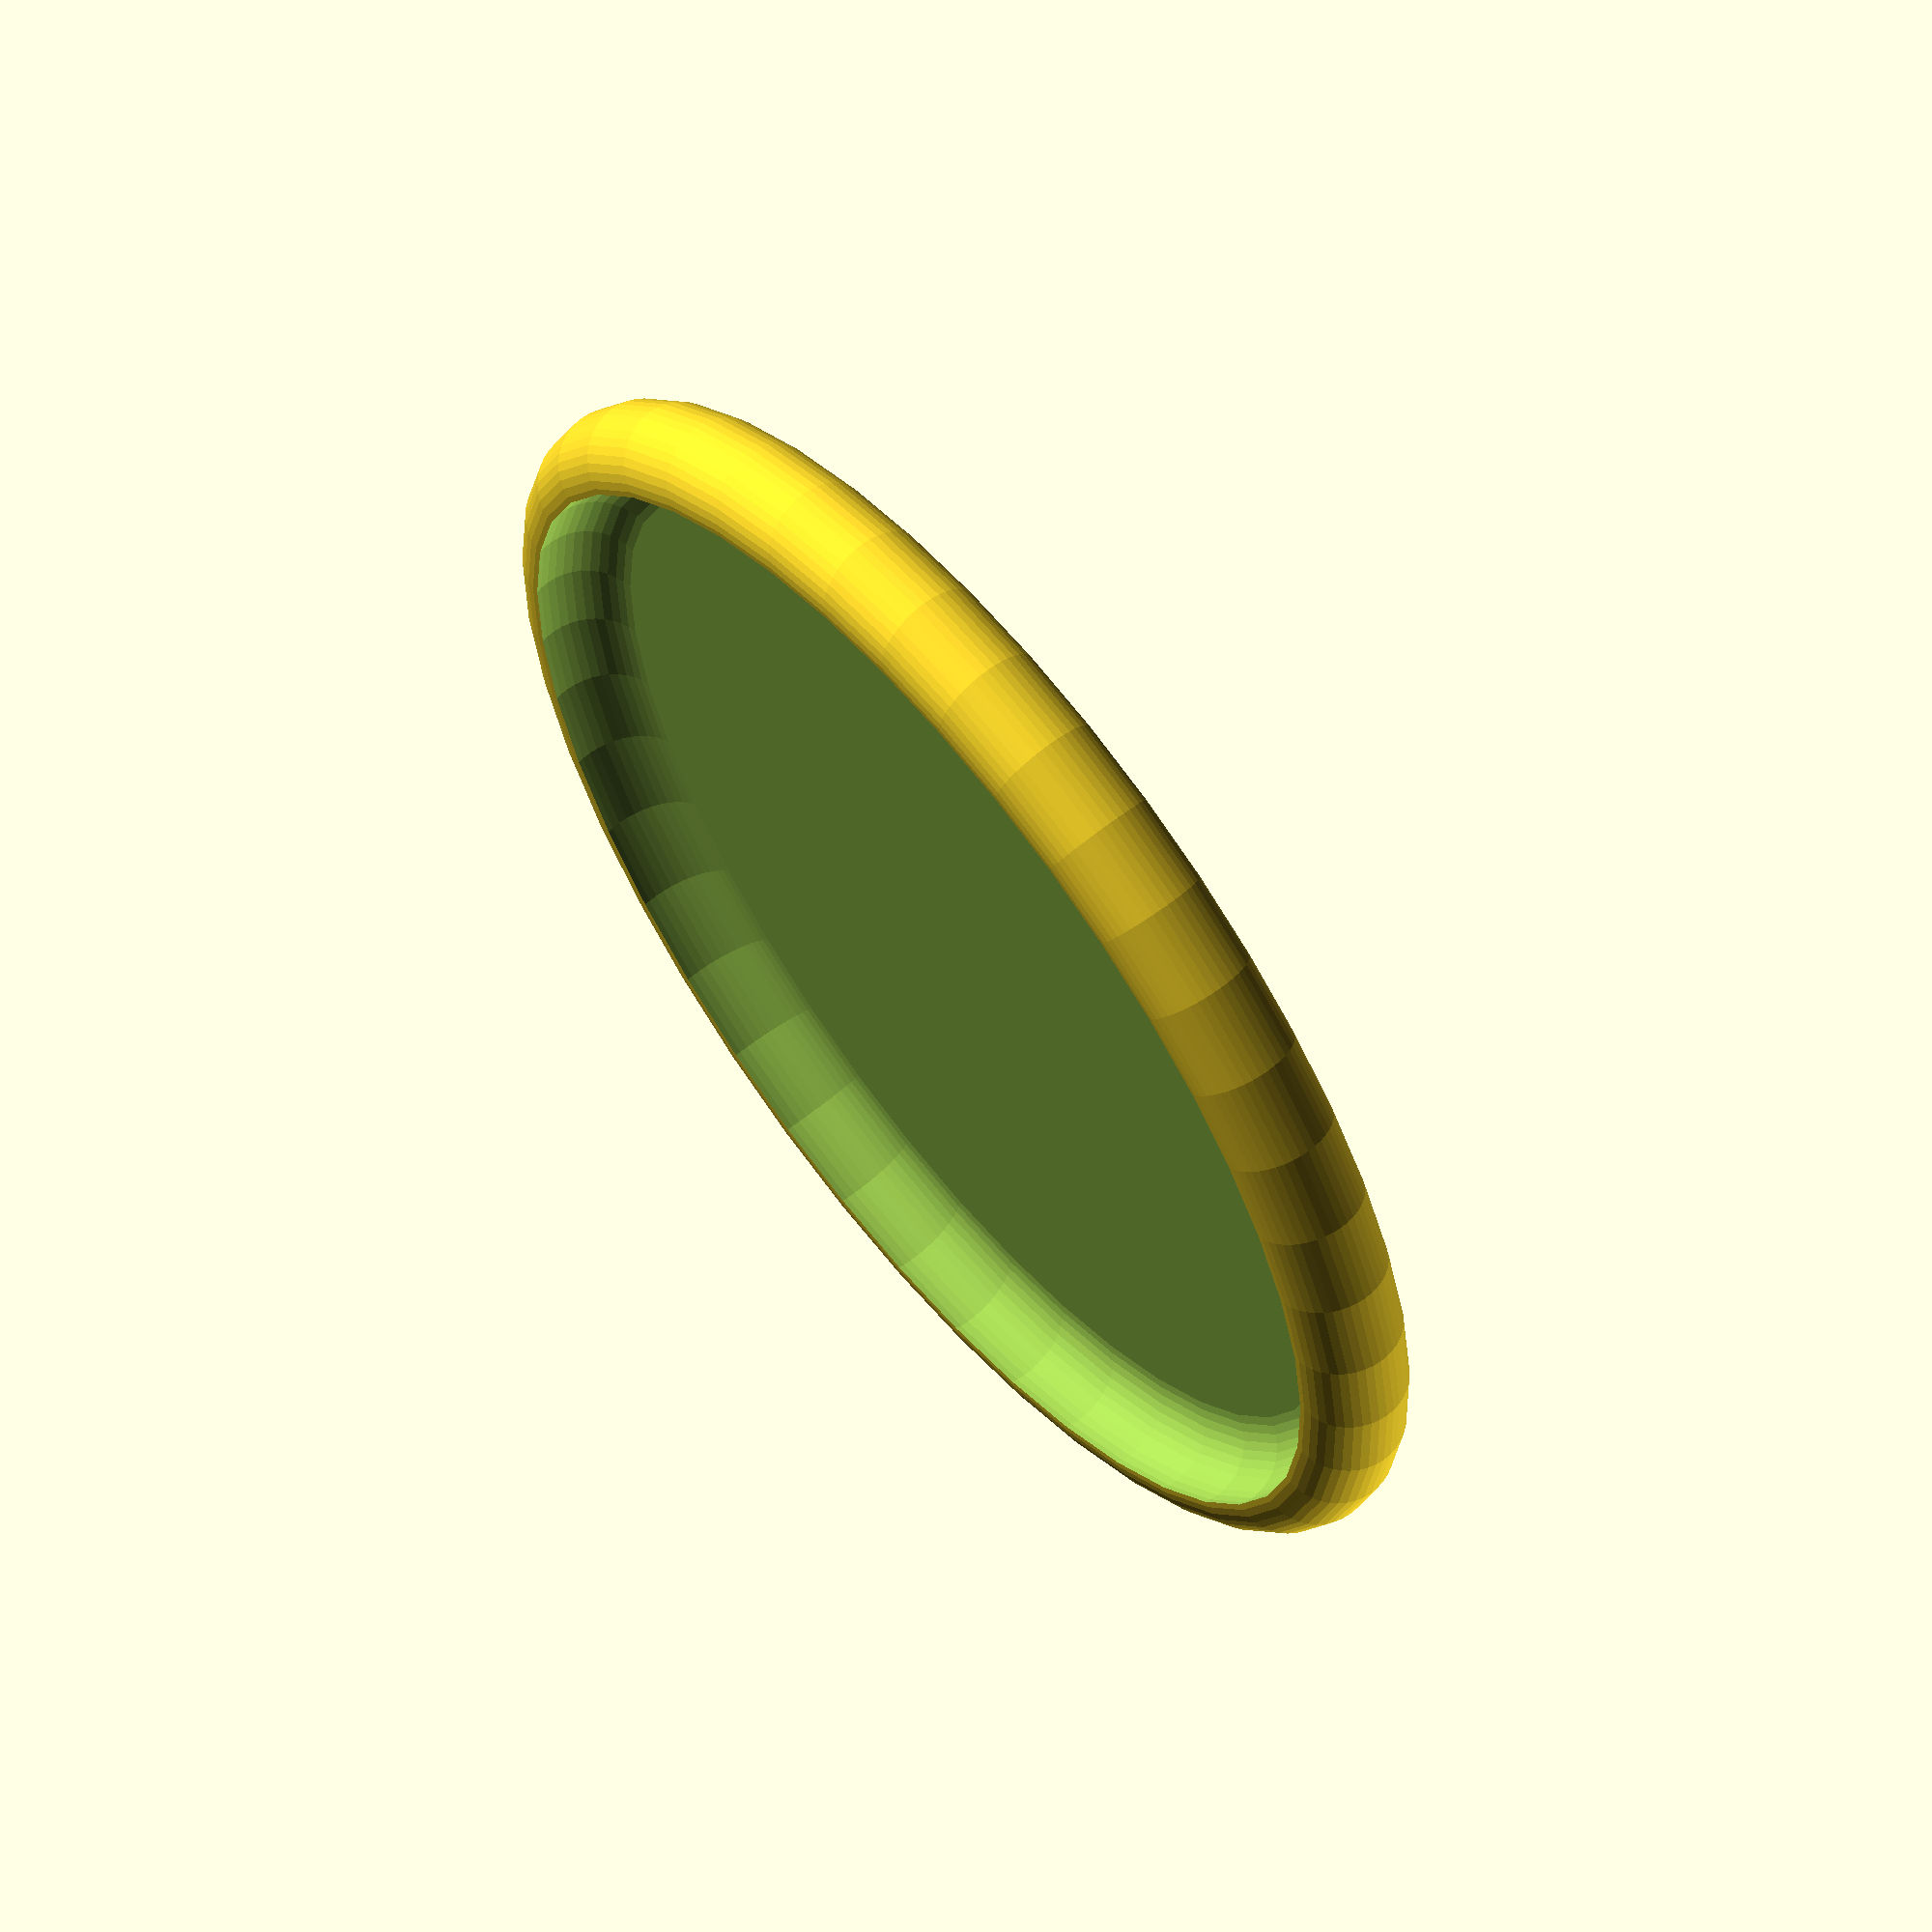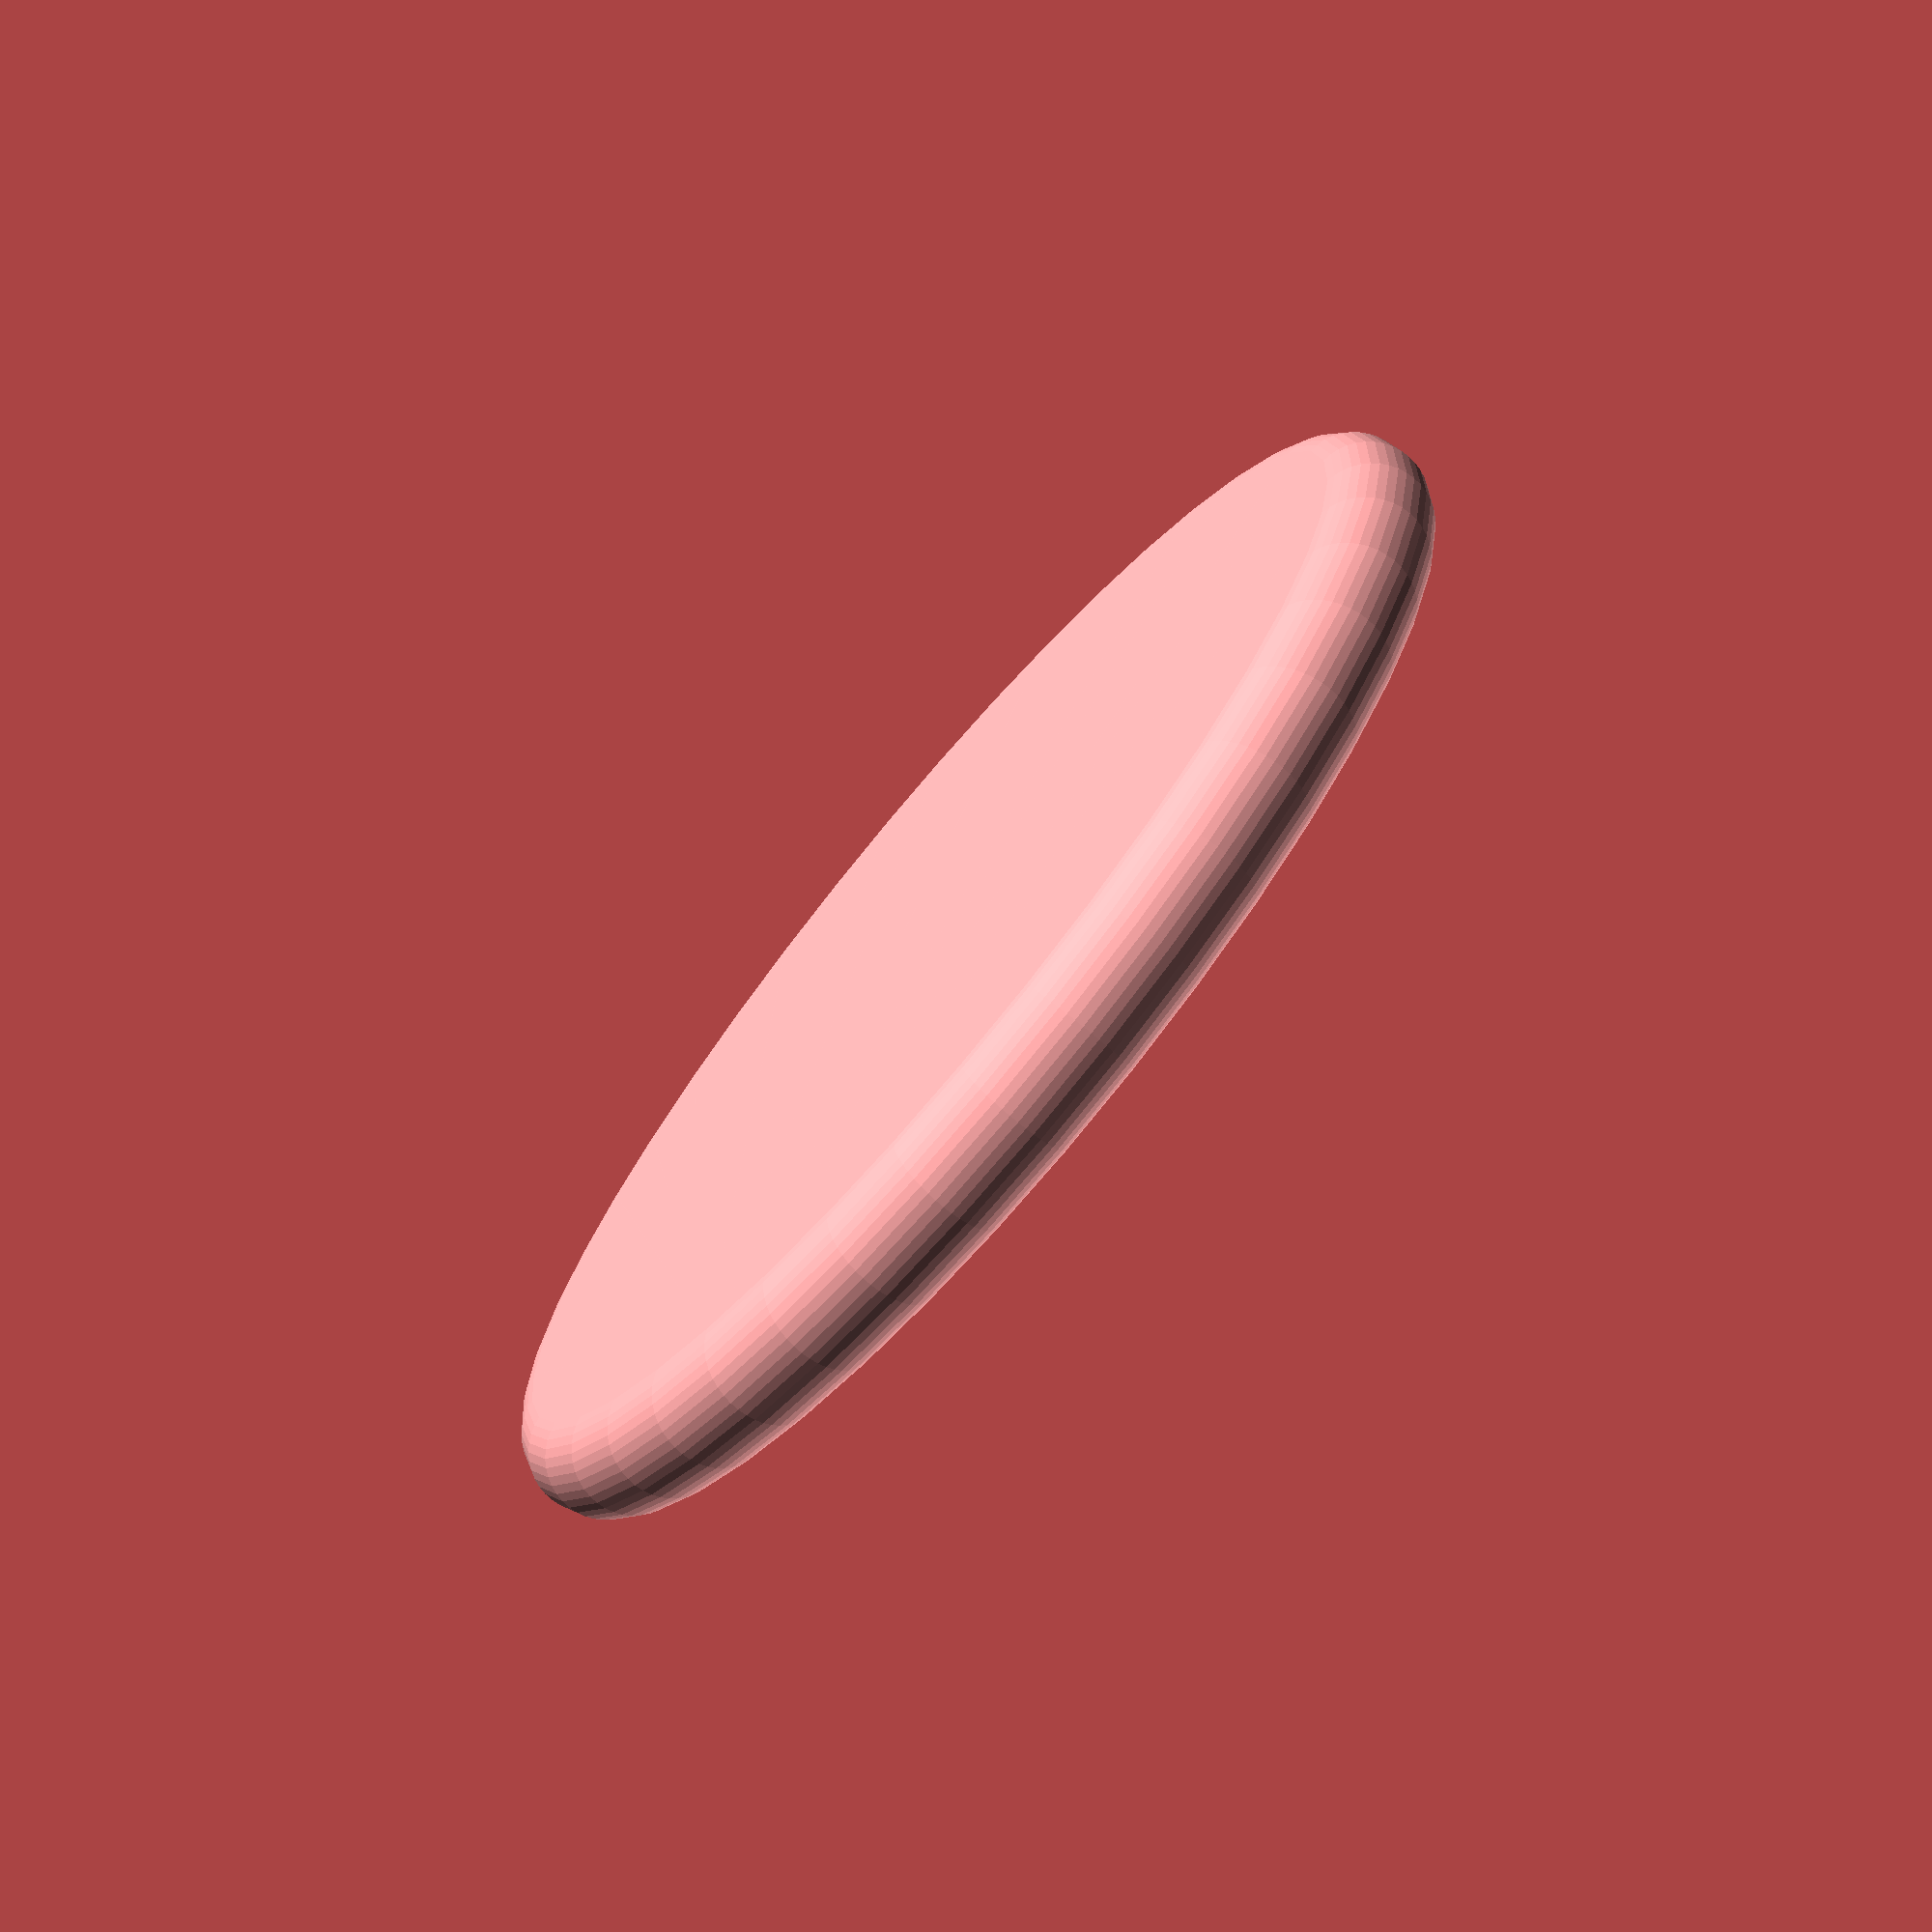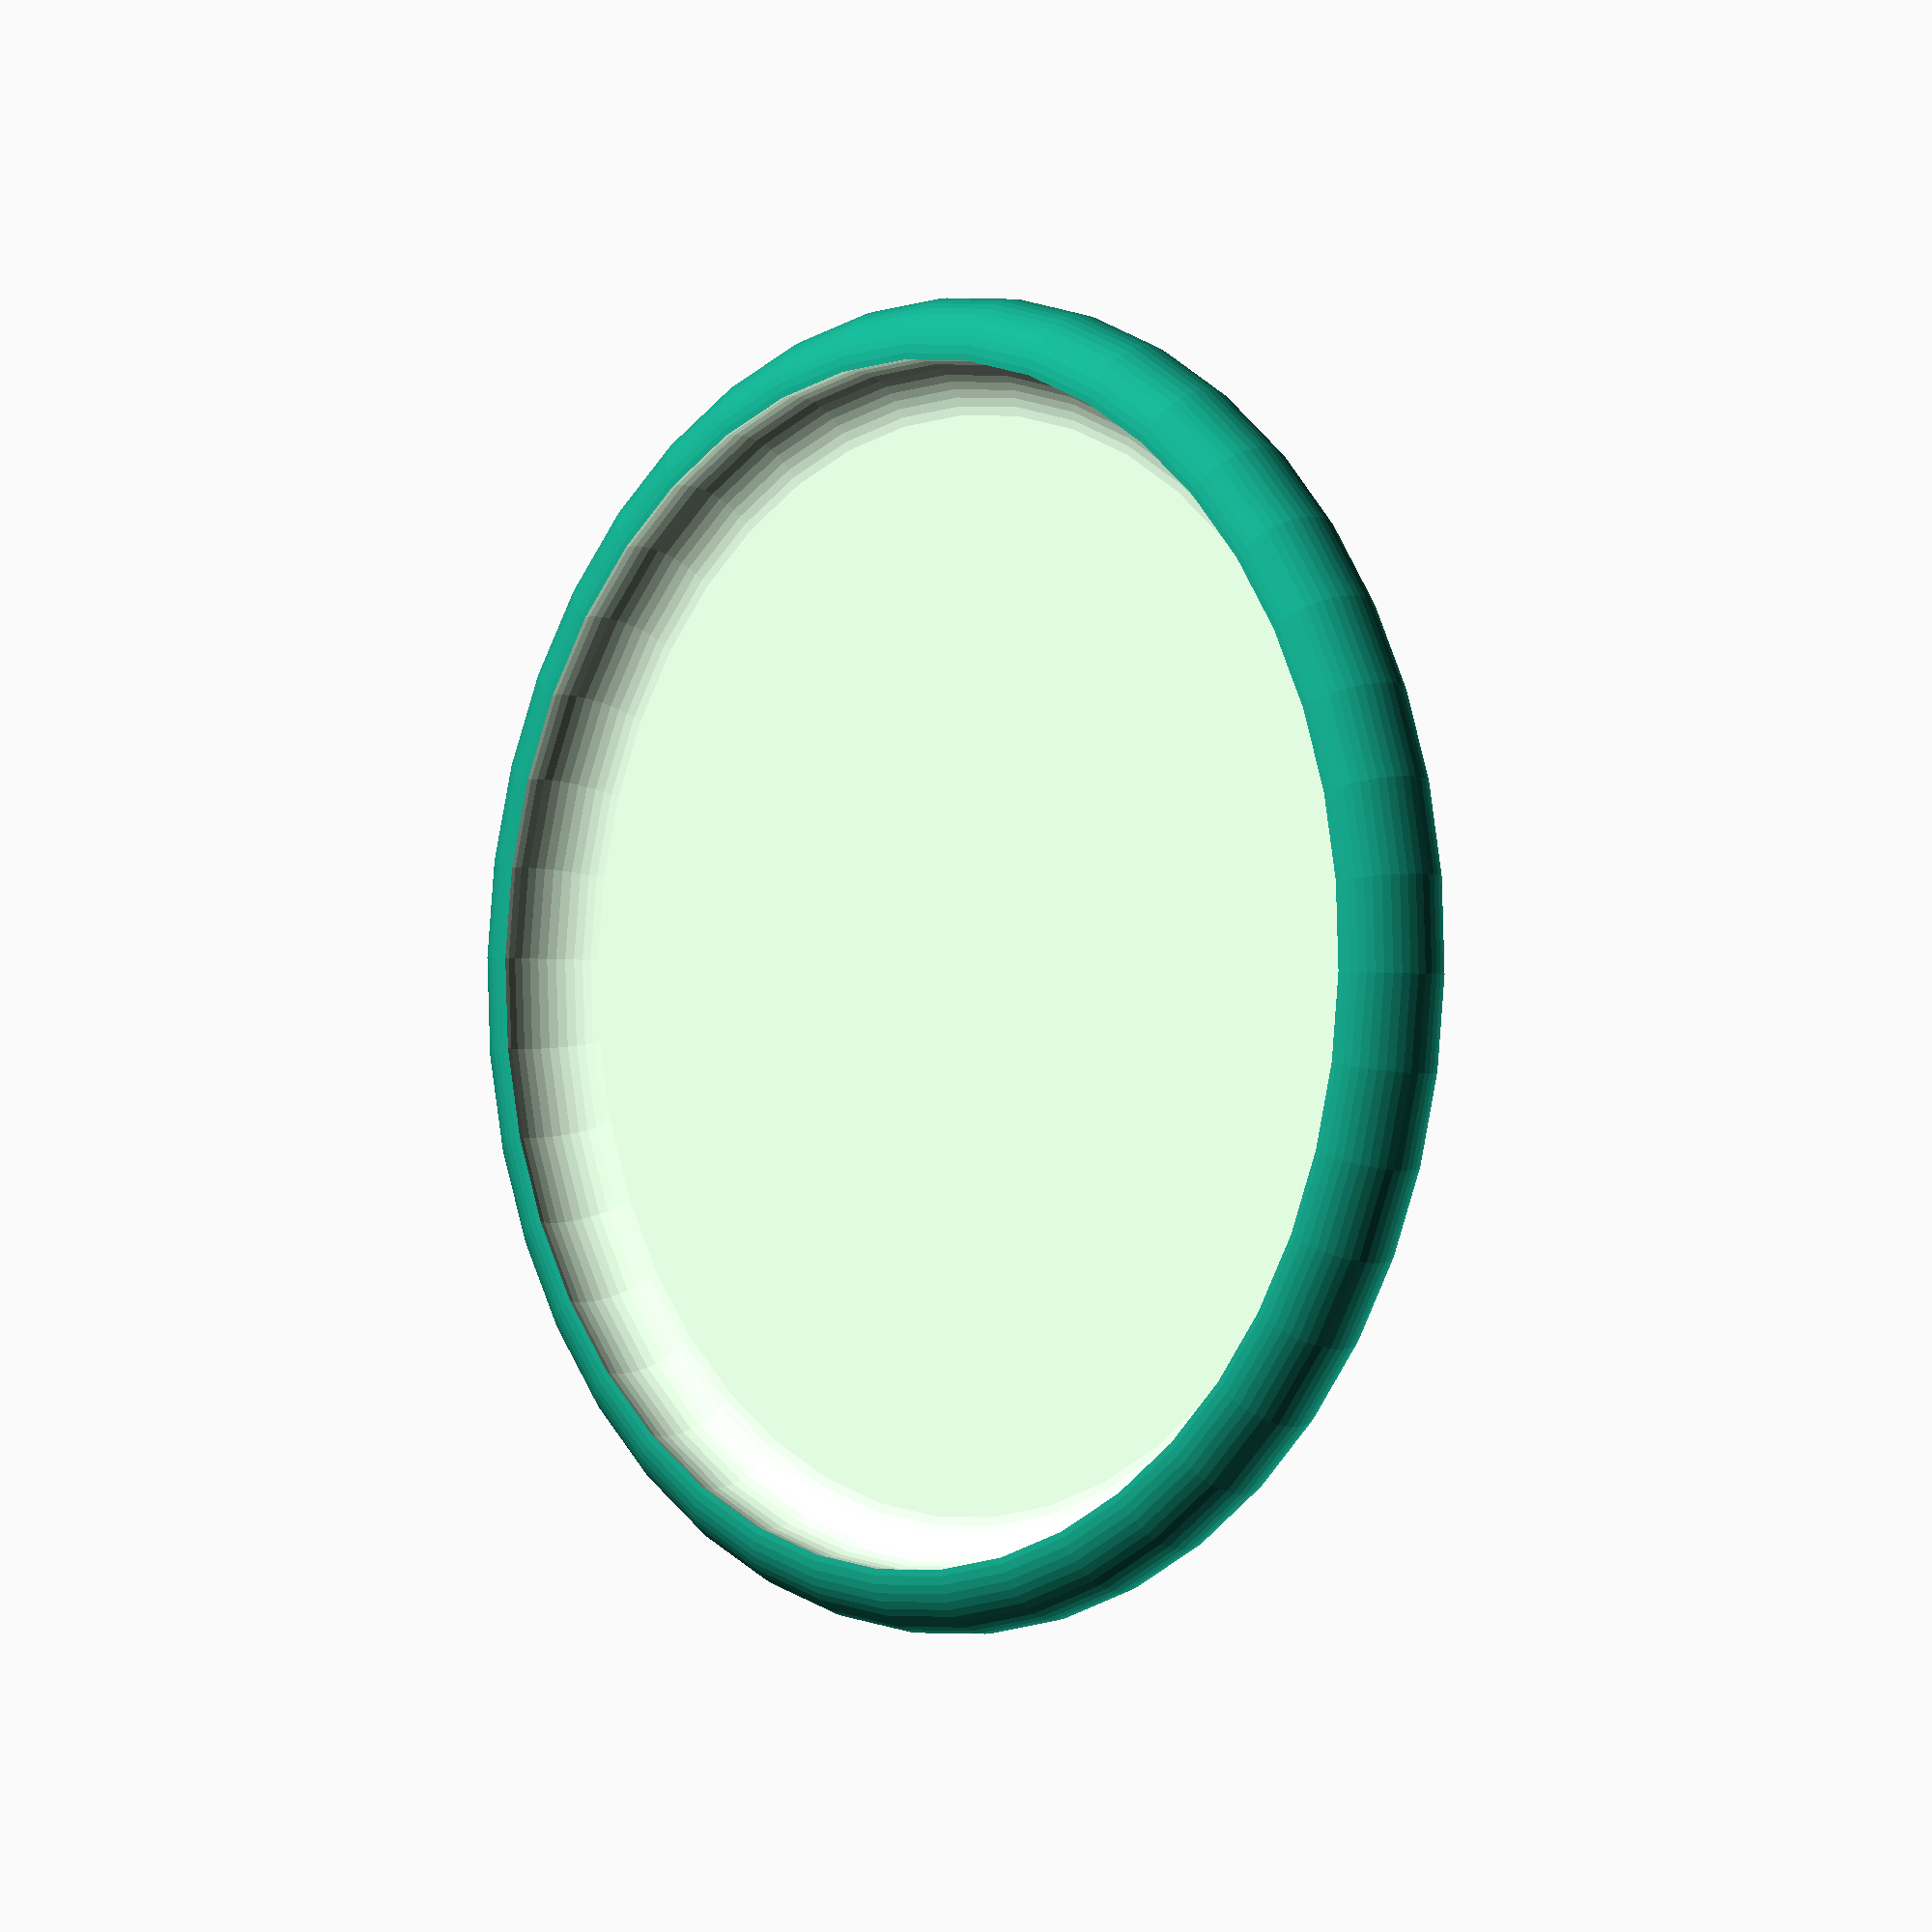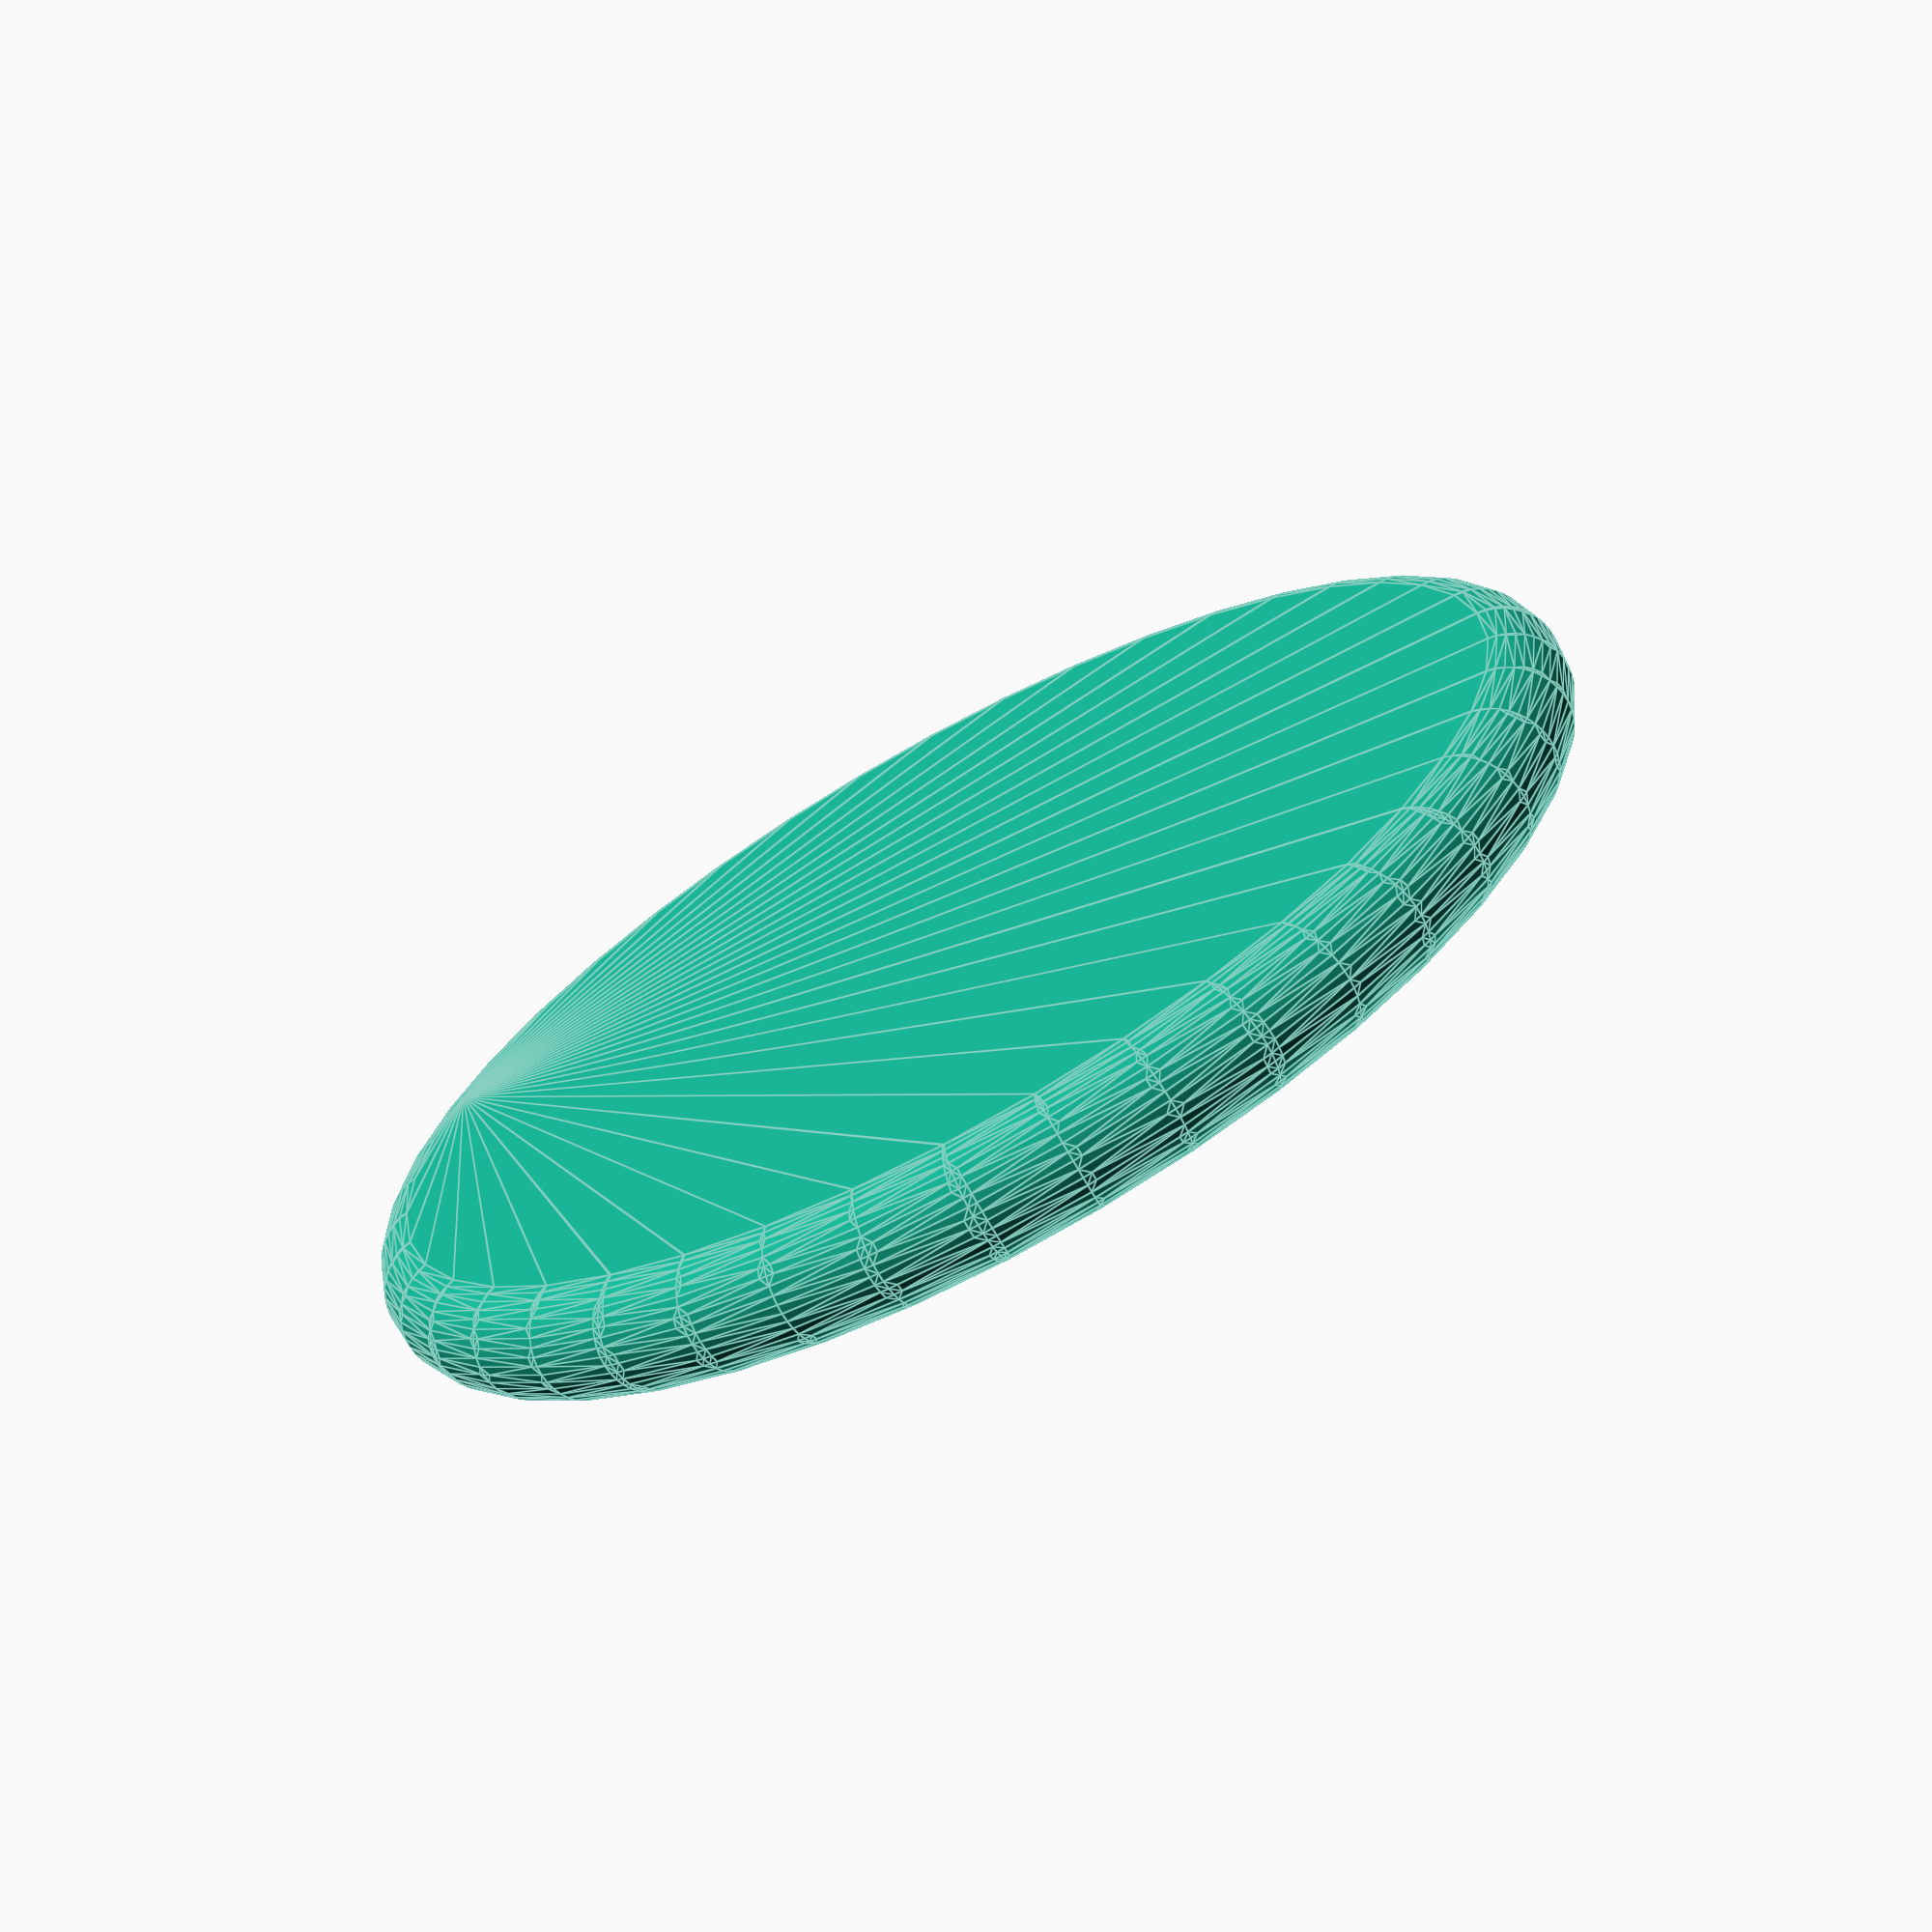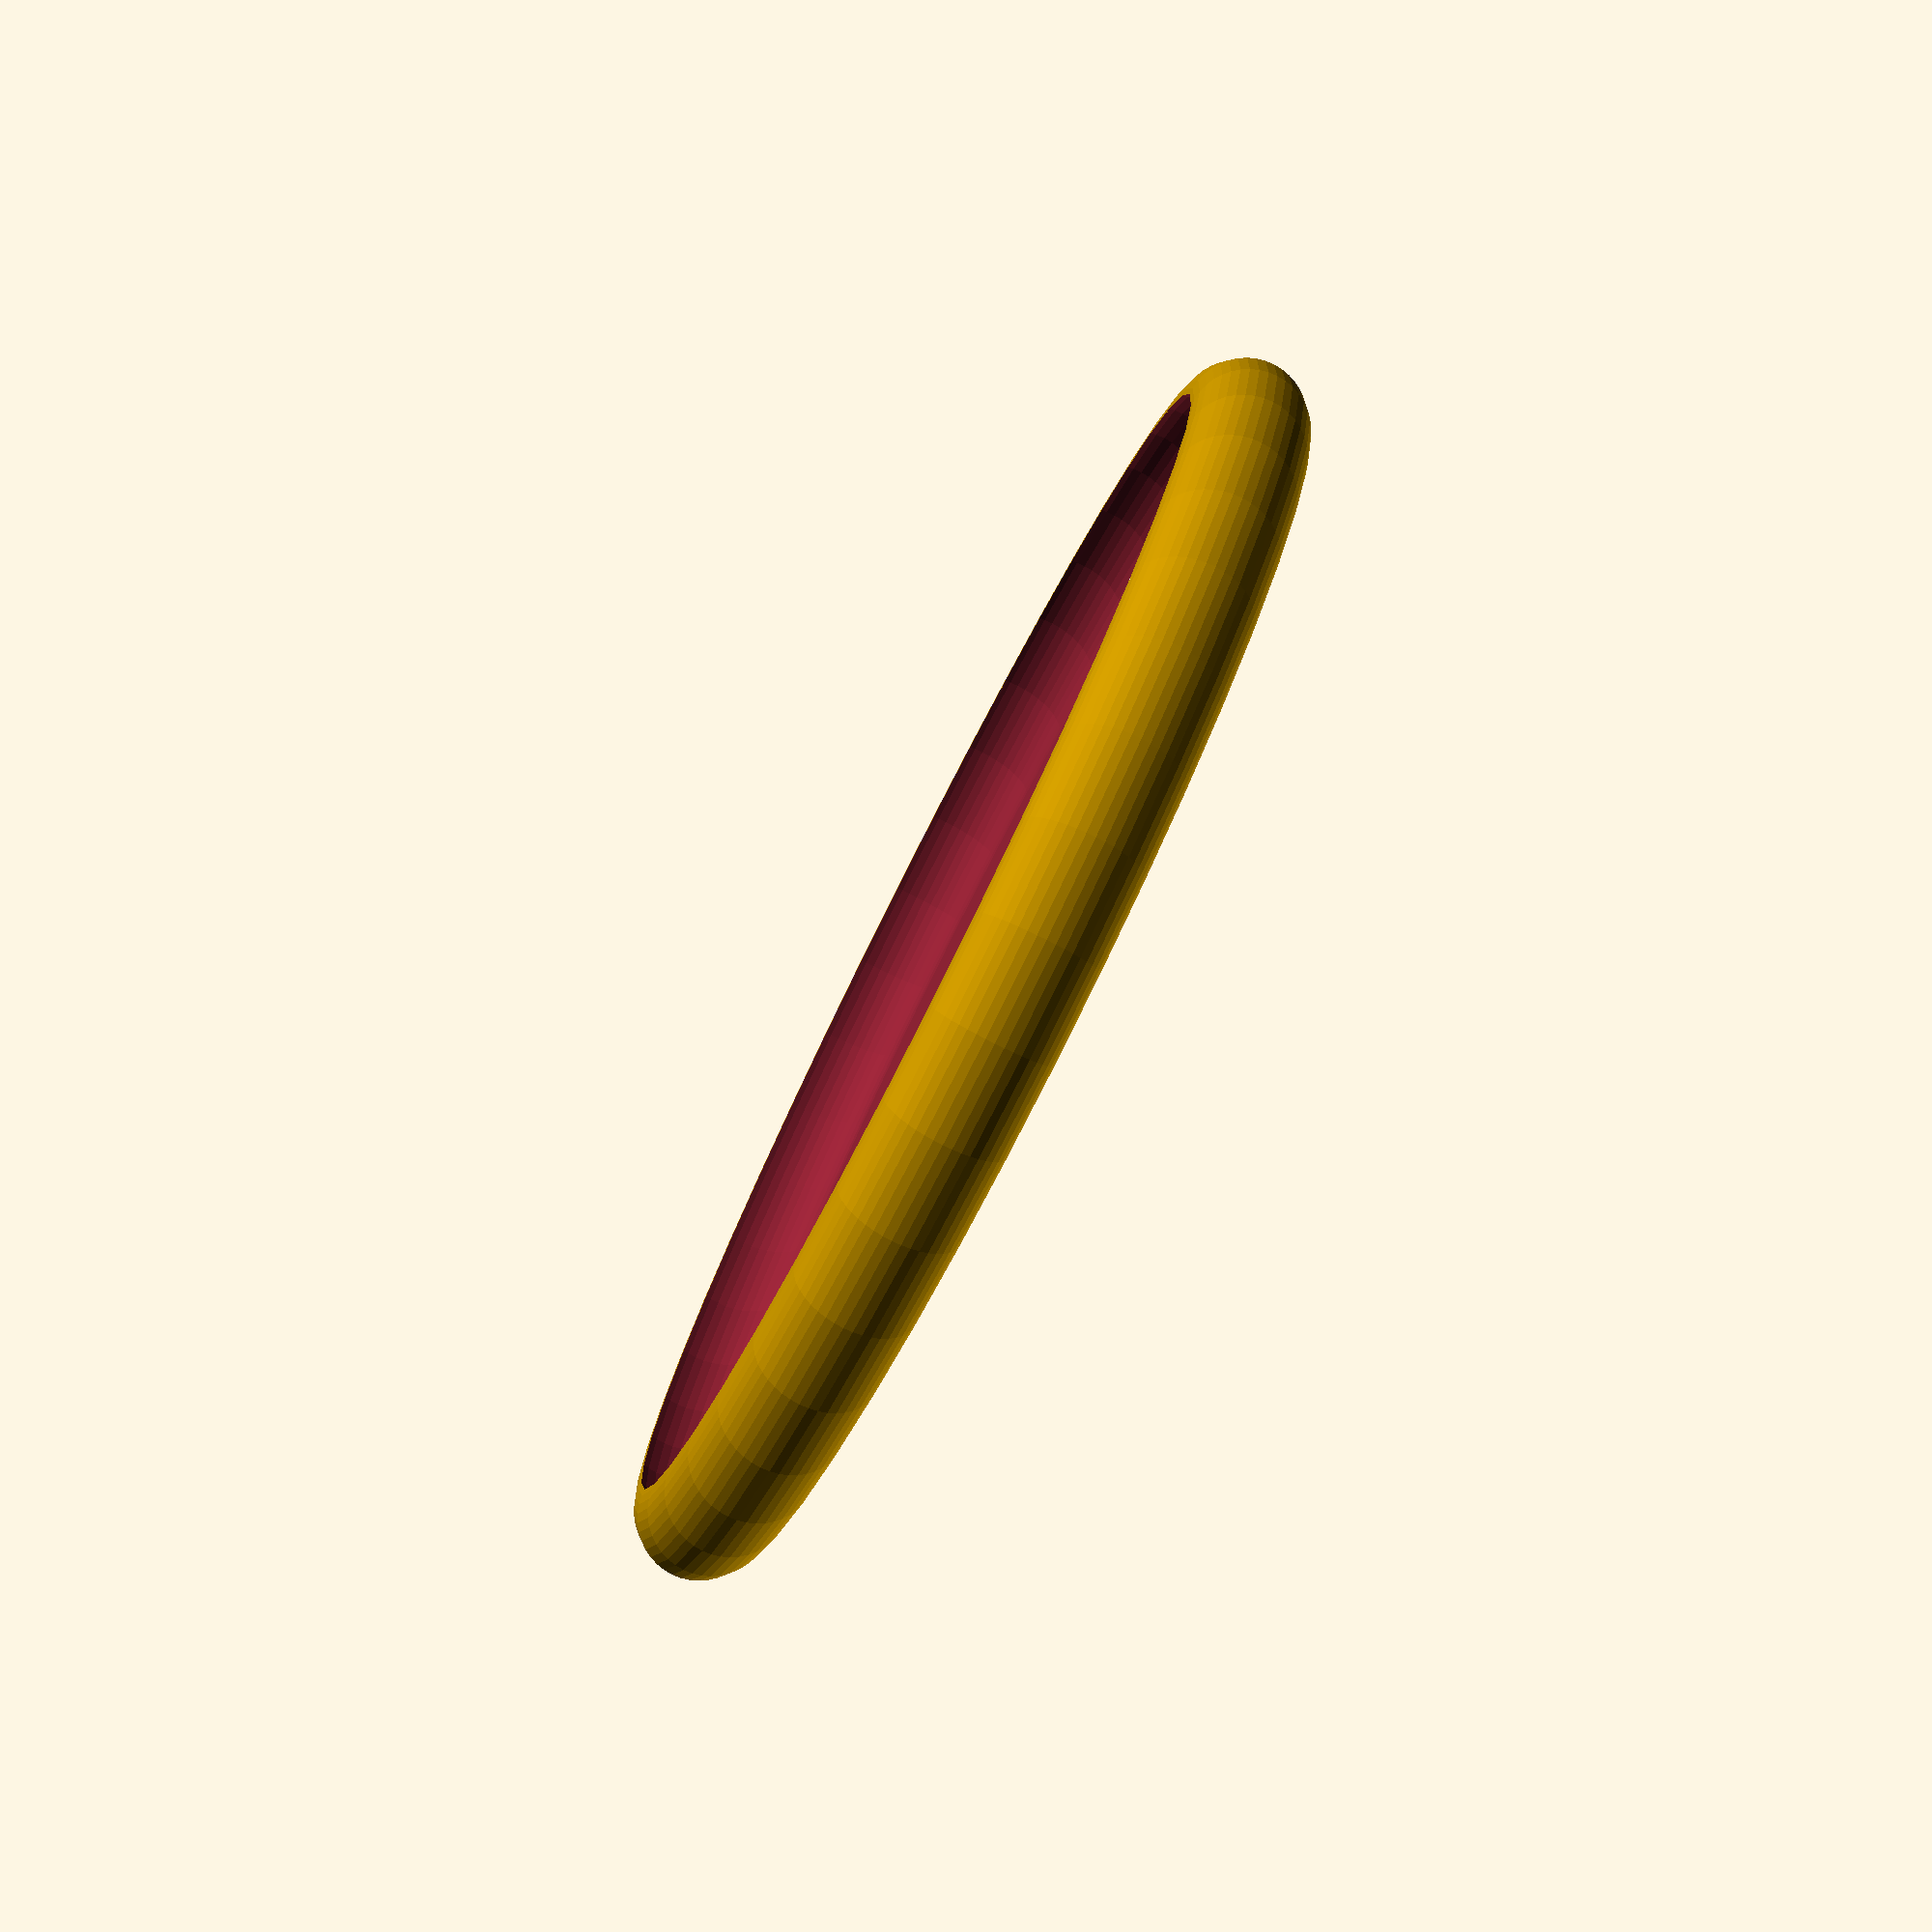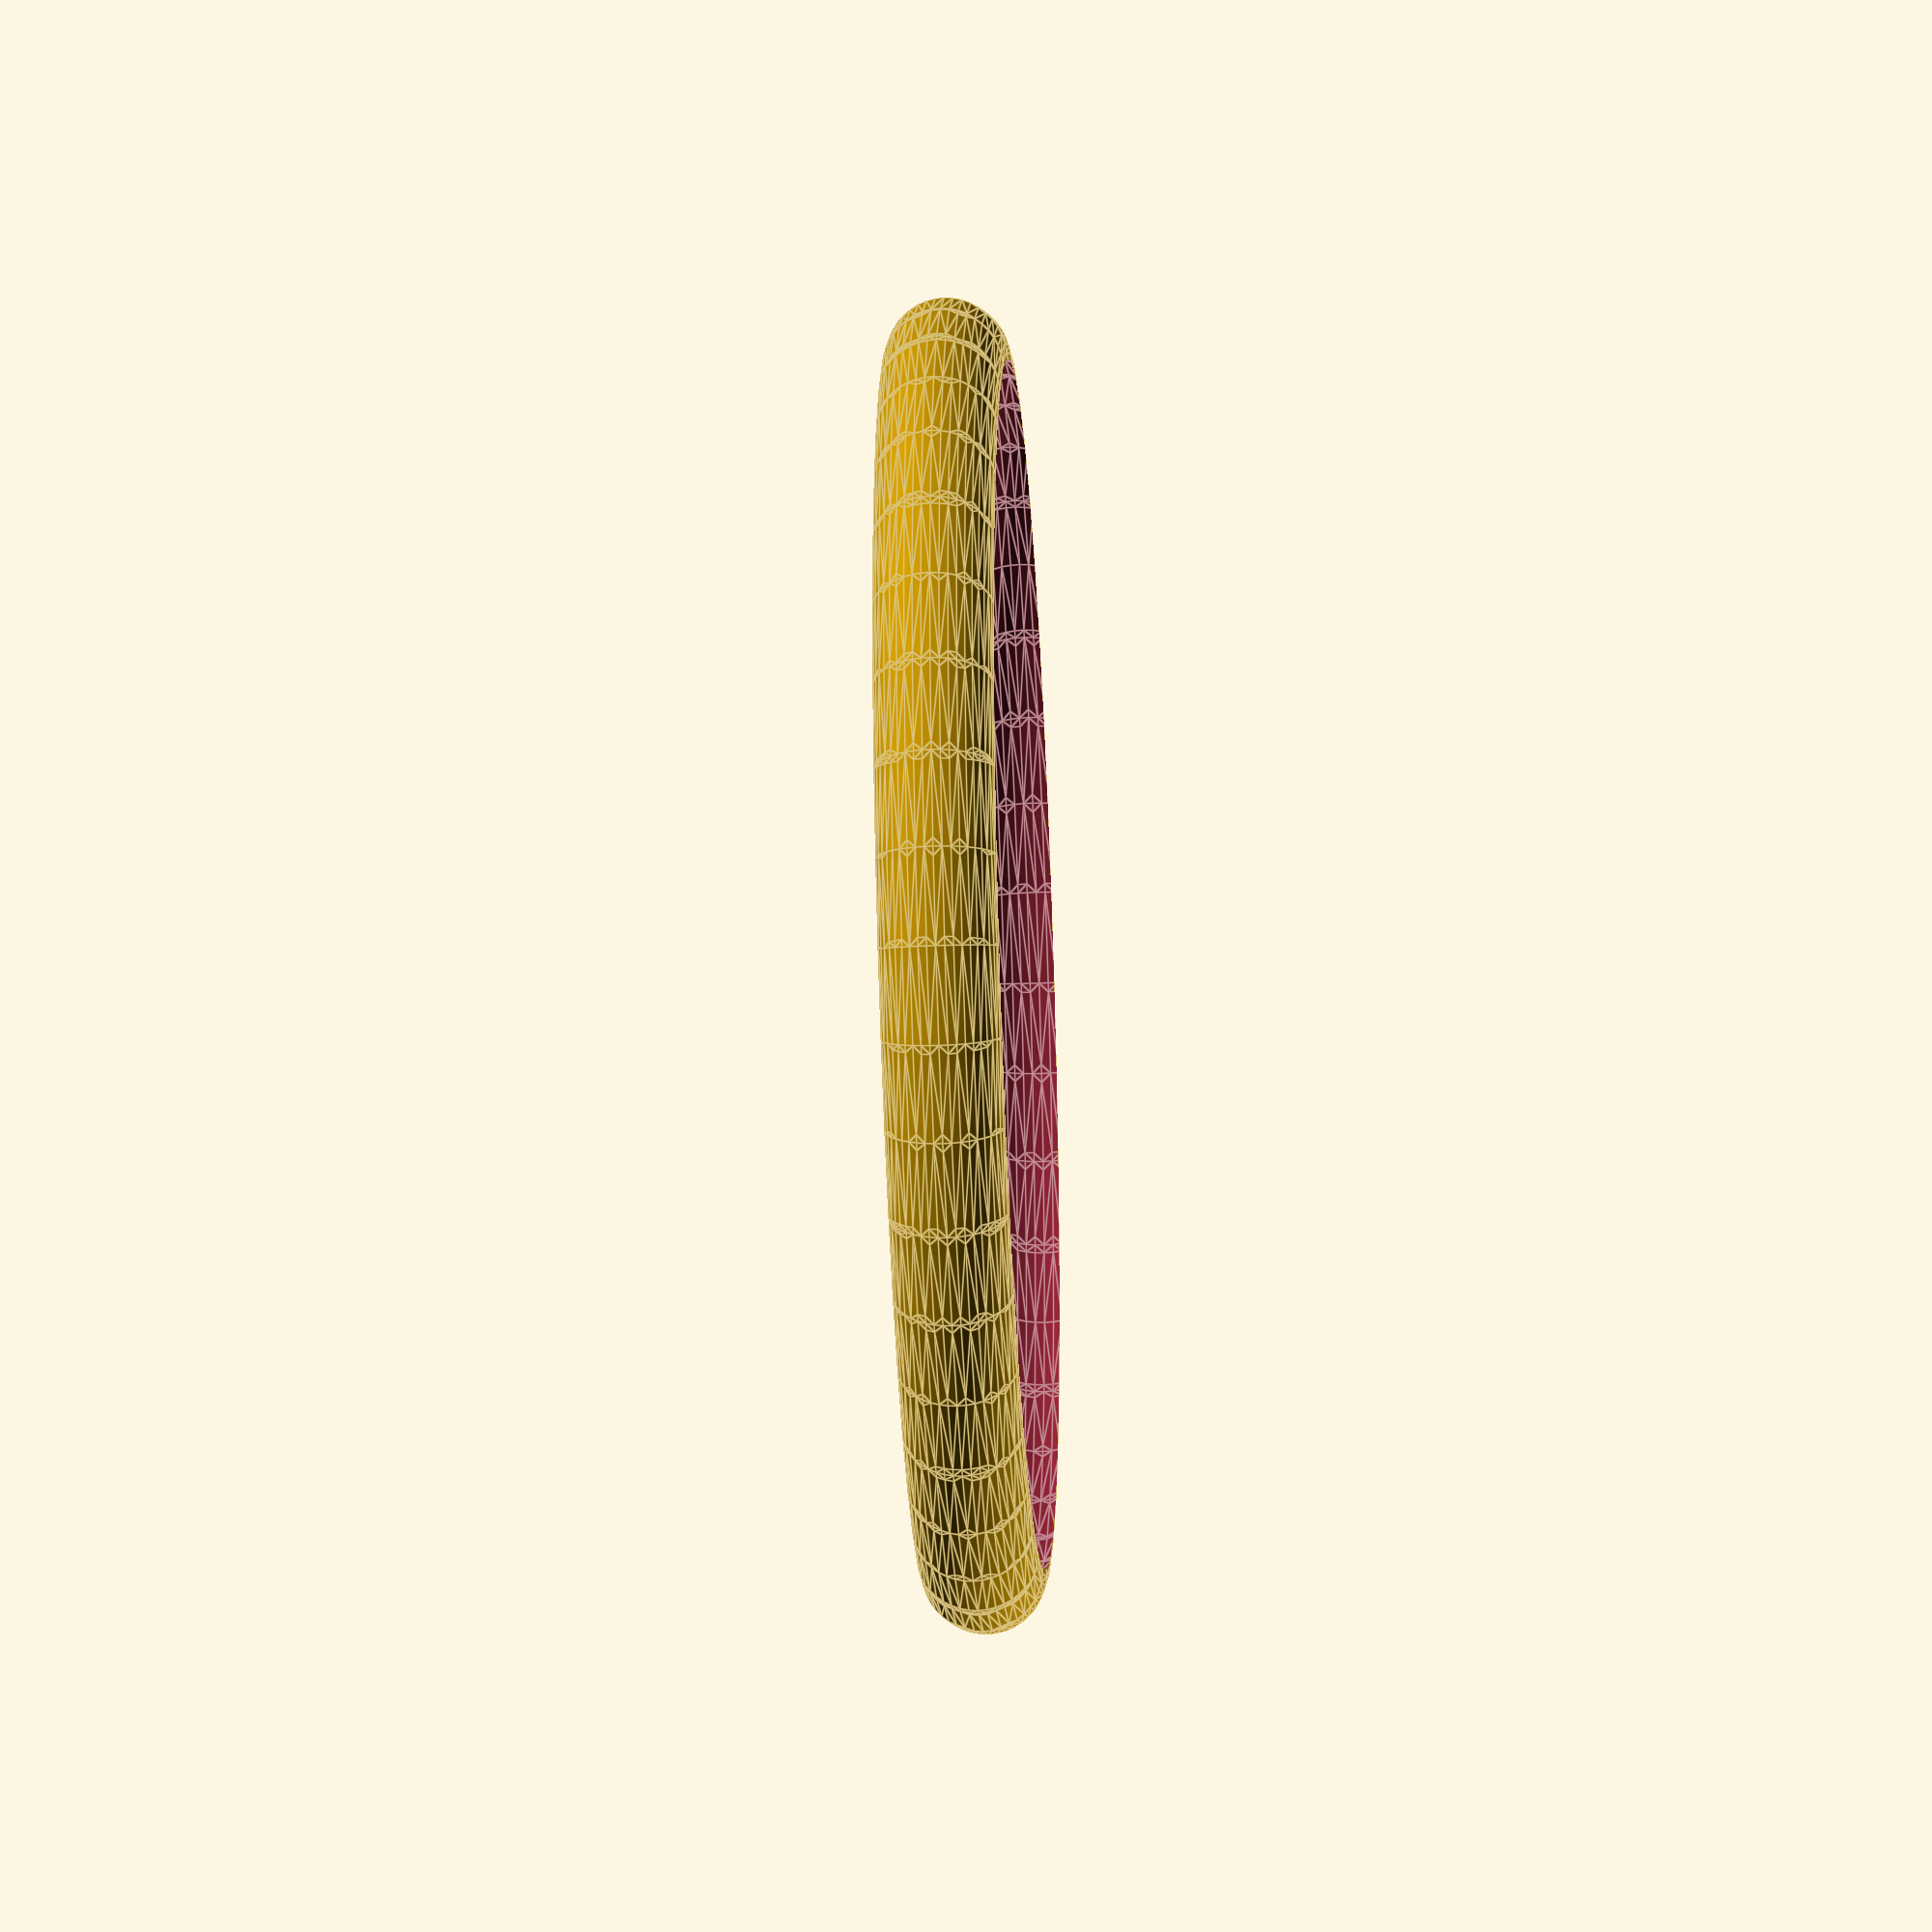
<openscad>
/* [coaster] */
height_of_coaster = .25;
diameter_of_coaster = 3;
diameter_of_cup = 2.75;
resoultion = 42;//[20:100]
/* [Image on coaster]*/
include_image = 1;//[0: yes, 1: no]
image_file = "image-surface.dat"; // [image_surface:100x100]
side_length_of_image = 2;
/* [Unit adjustment] */
//Basically are you using american units or real units
units_entered = 25.4;//[1:mm, 10:cm, 1000:meter, 25.4:inch, 304.8:foot]

//default is mm for most printers
desired_units_for_output = 1;//[1:mm, .1:cm, 0.001:meter, 0.0393701:inch, 0.00328084:foot]

//END CUSTOMIZER VARIABLES
unit_conversion_factor = units_entered*desired_units_for_output;
module drink_coaster(){
	minkowski(){
		cylinder(h = .0000000001, r = diameter_of_coaster/2-height_of_coaster,$fn = resoultion,center=true);
		sphere(height_of_coaster/2,$fn=resoultion,center=true);
	}
}
module indent_for_drink(){
	translate([0,0,height_of_coaster*.375])
		minkowski(){
			cylinder(h = .0000000001, r = diameter_of_cup/2-height_of_coaster,$fn = resoultion,center=true);
			sphere(height_of_coaster/2,$fn=resoultion,center=true);
		}
}

scale(unit_conversion_factor){
	difference(){
		drink_coaster();
		indent_for_drink();
		if(include_image == 0){
			translate([0, 0, 0]){
				resize([side_length_of_image,side_length_of_image,.1]){
					surface(file=image_file, center=true, convexity=10);
				}
			}
		}
		
	}
}
</openscad>
<views>
elev=298.5 azim=187.2 roll=51.0 proj=o view=wireframe
elev=73.7 azim=156.0 roll=229.9 proj=p view=wireframe
elev=181.7 azim=207.6 roll=133.4 proj=o view=wireframe
elev=249.8 azim=253.9 roll=330.9 proj=p view=edges
elev=260.0 azim=308.1 roll=116.8 proj=p view=wireframe
elev=34.7 azim=232.8 roll=273.1 proj=o view=edges
</views>
